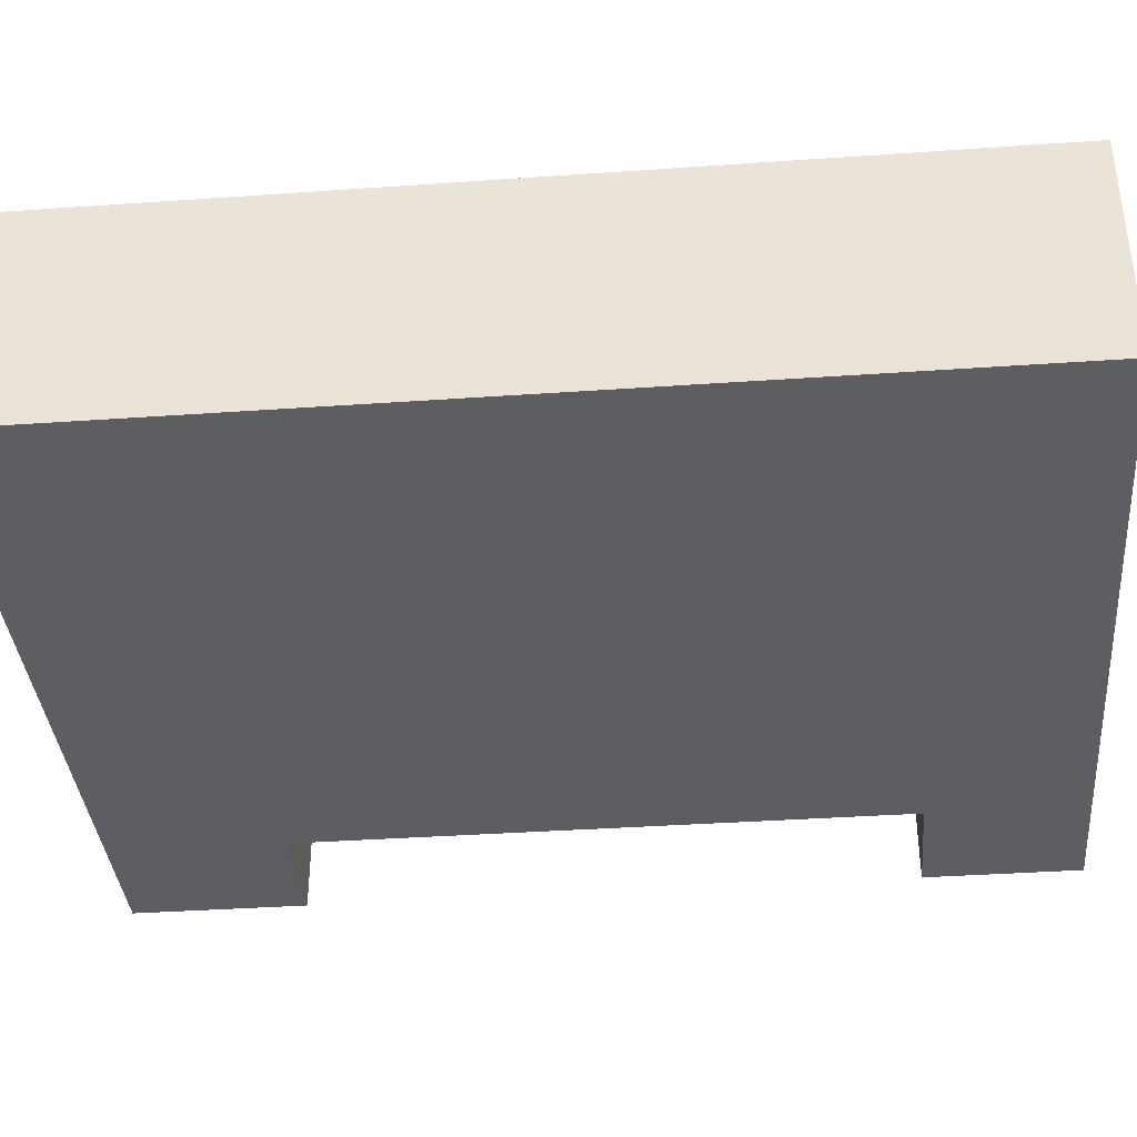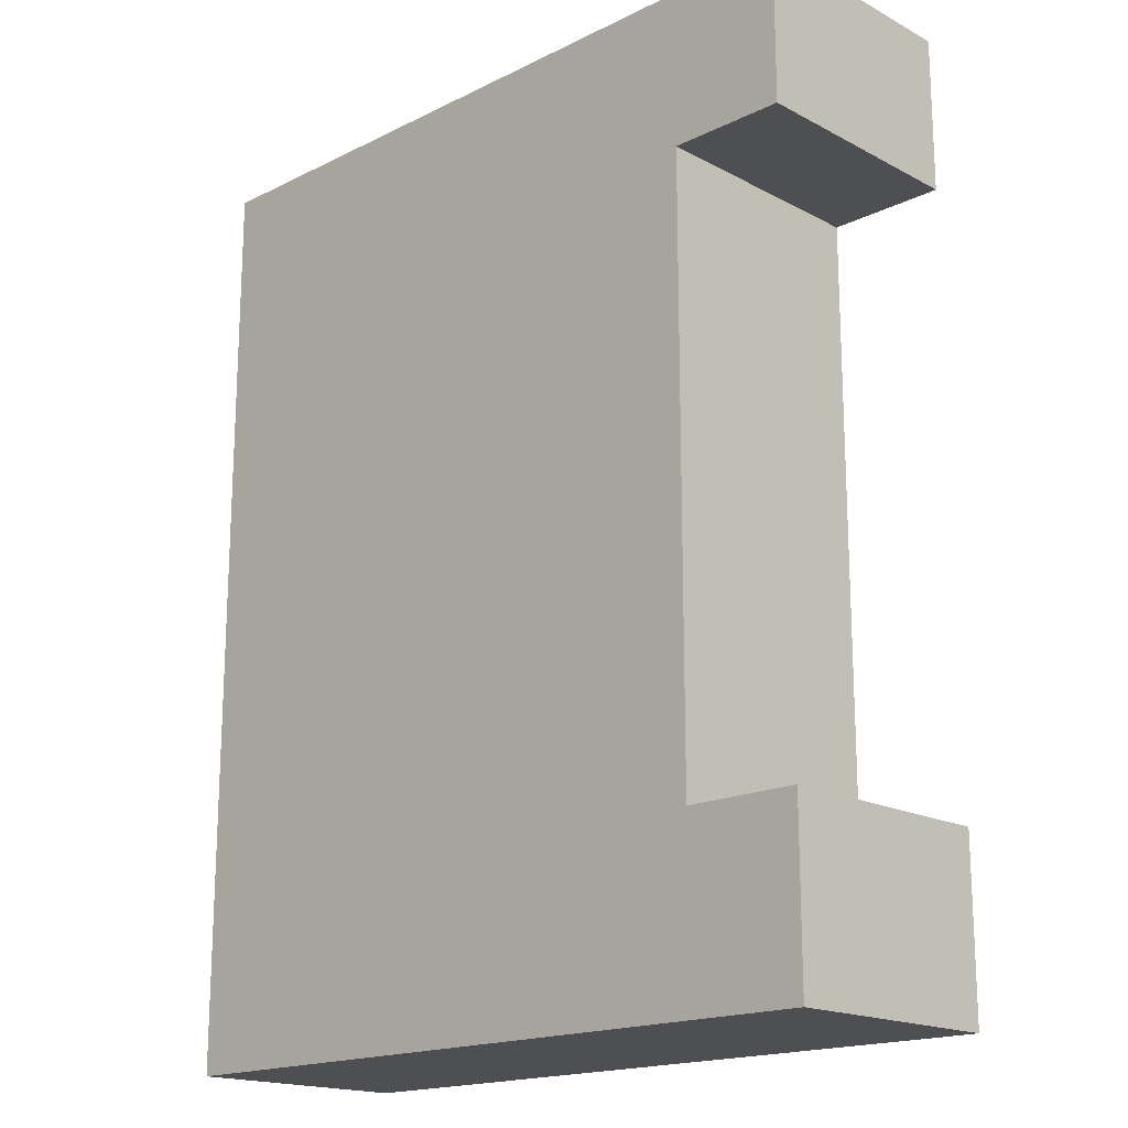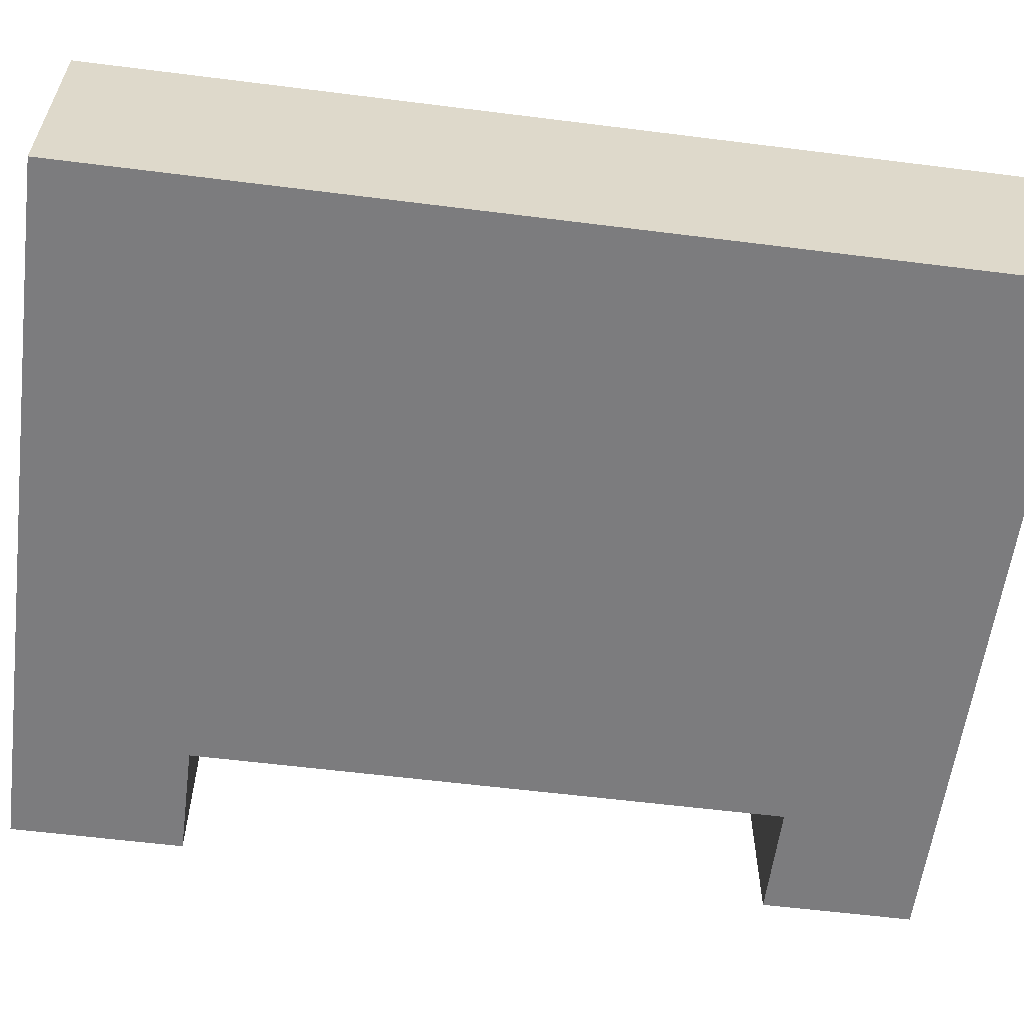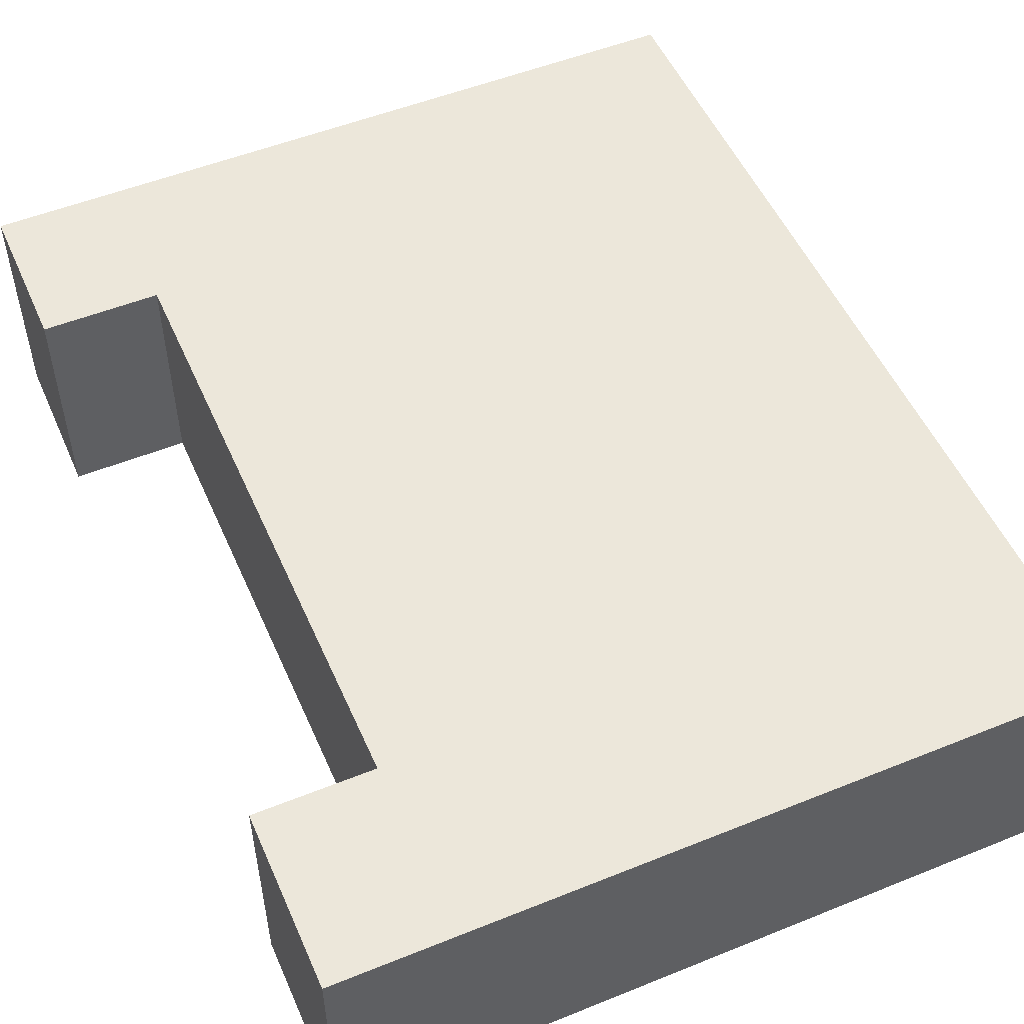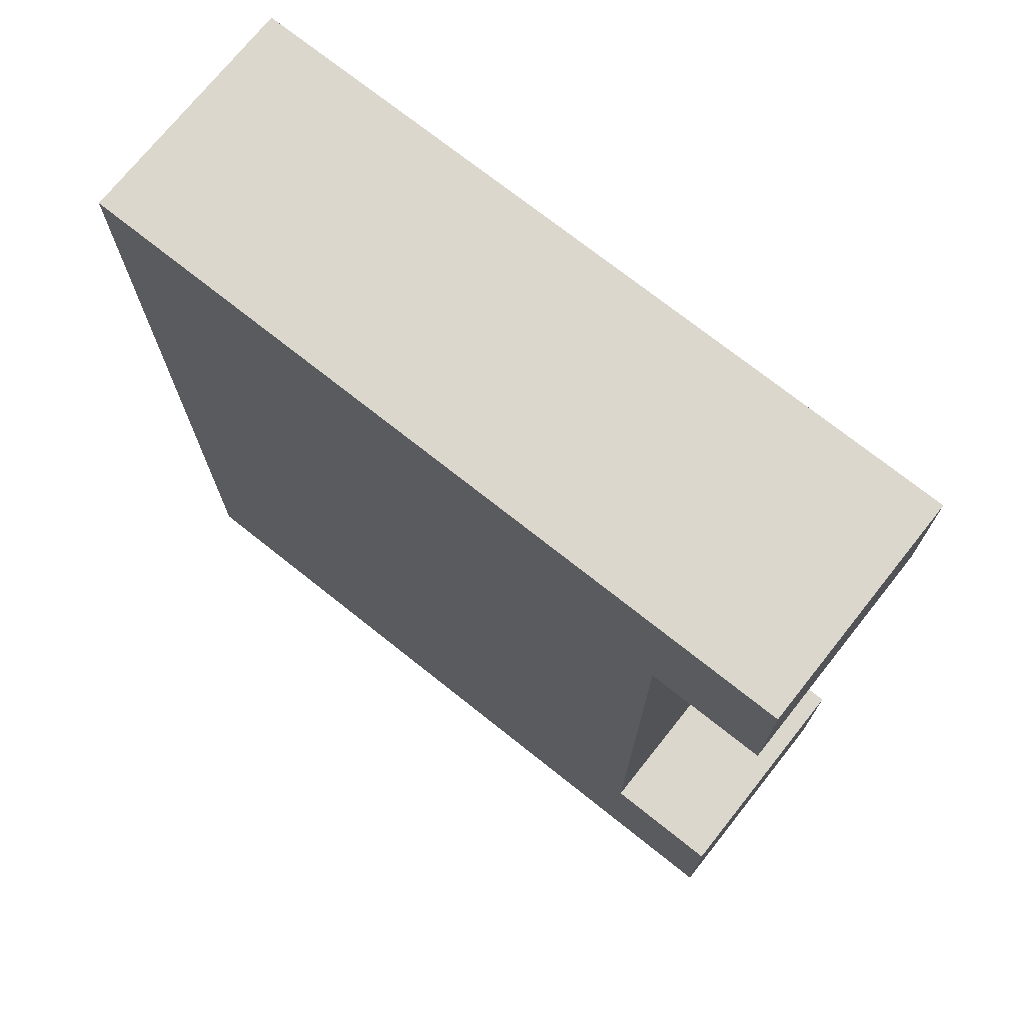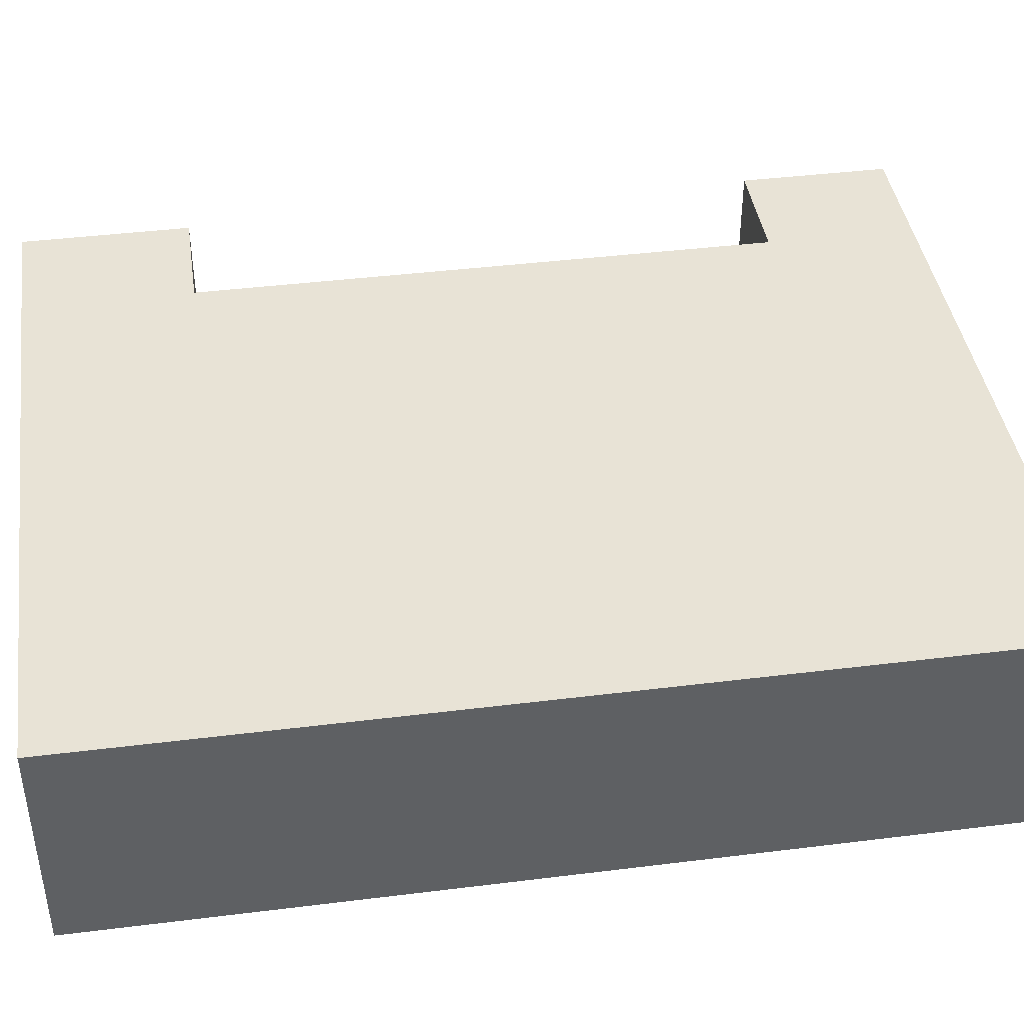
<metadata>
{"format":"obj","ext":"obj","renderer":"f3d","projection":"perspective","resolution":1024,"background":"white","views":[{"elev":-37.5,"azim":95.1,"up":"+Z"},{"elev":-17.7,"azim":-136.0,"up":"+Y"},{"elev":-58.9,"azim":82.6,"up":"+Z"},{"elev":52.3,"azim":-23.5,"up":"+Z"},{"elev":72.8,"azim":-141.5,"up":"+Y"},{"elev":41.8,"azim":81.5,"up":"+Z"}]}
</metadata>
<code>
o
v -1.5 4.8 -3.3
v 2.3 4.8 -3.3
v -0.7 4.9 -3.3
v 2.2 4.9 -3.3
v -1.3 5.6 -3.3
v -0.9 5.6 -3.3
v -1.5 5.7 -3.3
v -1.3 5.7 -3.3
v -0.9 5.7 -3.3
v -0.8 5.7 -3.3
v -0.7 6.8 -3.3
v -0.5 6.8 -3.3
v -0.8 6.9 -3.3
v -0.5 6.9 -3.3
v 2.2 6.9 -3.3
v 2.3 6.9 -3.3
v -1.5 8.8 -3.3
v -1.3 8.8 -3.3
v -0.9 8.8 -3.3
v -0.8 8.8 -3.3
v 2.3 8.8 -3.3
v -1.4 8.9 -3.3
v -1.3 8.9 -3.3
v -1.4 9.5 -3.3
v 2.3 9.5 -3.3
v -1.5 9.6 -3.3
v 2.3 9.6 -3.3
v -1.5 4.8 -4.5
v 2.3 4.8 -4.5
v -1.4 4.9 -4.5
v 2.2 4.9 -4.5
v -1.4 5.6 -4.5
v -1.3 5.6 -4.5
v -1.5 5.7 -4.5
v -1.3 5.7 -4.5
v -0.9 5.7 -4.5
v -0.8 5.7 -4.5
v 2.2 6.9 -4.5
v 2.3 6.9 -4.5
v -1.5 8.8 -4.5
v -1.3 8.8 -4.5
v -0.9 8.8 -4.5
v -0.8 8.8 -4.5
v 2.3 8.8 -4.5
v -1.4 8.9 -4.5
v -1.3 8.9 -4.5
v -1.4 9.5 -4.5
v 2.3 9.5 -4.5
v -1.5 9.6 -4.5
v 2.3 9.6 -4.5
v -1.5 4.8 -3.3
v -1.5 5.7 -3.3
v -1.5 8.8 -3.3
v -1.5 9.6 -3.3
v -1.5 4.8 -4.5
v -1.5 5.7 -4.5
v -1.5 8.8 -4.5
v -1.5 9.6 -4.5
v -0.9 5.7 -3.3
v -0.9 8.8 -3.3
v -0.9 5.7 -4.5
v -0.9 8.8 -4.5
v 2.3 4.8 -3.3
v 2.3 6.9 -3.3
v 2.3 8.8 -3.3
v 2.3 9.5 -3.3
v 2.3 9.6 -3.3
v 2.3 4.8 -4.5
v 2.3 6.9 -4.5
v 2.3 8.8 -4.5
v 2.3 9.5 -4.5
v 2.3 9.6 -4.5
v -1.5 4.8 -3.3
v -1.5 4.8 -4.5
v 2.3 4.8 -3.3
v 2.3 4.8 -4.5
v -1.5 8.8 -3.3
v -1.5 8.8 -4.5
v -1.3 8.8 -3.3
v -1.3 8.8 -4.5
v -0.9 8.8 -3.3
v -0.9 8.8 -4.5
v -1.5 5.7 -3.3
v -1.5 5.7 -4.5
v -1.3 5.7 -3.3
v -1.3 5.7 -4.5
v -0.9 5.7 -3.3
v -0.9 5.7 -4.5
v -1.5 9.6 -3.3
v -1.5 9.6 -4.5
v 2.3 9.6 -3.3
v 2.3 9.6 -4.5
f 1 2 3
f 3 2 4
f 1 3 5
f 5 3 6
f 1 5 7
f 5 6 8
f 7 5 8
f 6 3 9
f 8 6 9
f 9 3 10
f 3 4 11
f 10 3 11
f 11 4 12
f 9 10 13
f 10 11 13
f 11 12 13
f 12 4 14
f 13 12 14
f 4 2 15
f 14 4 15
f 15 2 16
f 9 13 19
f 13 14 20
f 14 15 20
f 19 13 20
f 15 16 20
f 20 16 21
f 17 18 22
f 18 19 23
f 22 18 23
f 19 20 23
f 20 21 23
f 17 22 24
f 22 23 24
f 23 21 25
f 24 23 25
f 17 24 26
f 24 25 26
f 26 25 27
f 30 29 28
f 31 29 30
f 32 30 28
f 32 31 30
f 33 31 32
f 34 32 28
f 34 33 32
f 35 31 33
f 35 33 34
f 36 31 35
f 37 31 36
f 38 29 31
f 38 31 37
f 39 29 38
f 42 37 36
f 43 38 37
f 43 39 38
f 43 37 42
f 44 39 43
f 45 41 40
f 46 42 41
f 46 41 45
f 46 43 42
f 46 44 43
f 47 45 40
f 47 46 45
f 48 44 46
f 48 46 47
f 49 47 40
f 49 48 47
f 50 48 49
f 51 52 55
f 55 52 56
f 53 54 57
f 57 54 58
f 59 60 61
f 61 60 62
f 68 64 63
f 69 65 64
f 69 64 68
f 70 66 65
f 70 65 69
f 71 67 66
f 71 66 70
f 72 67 71
f 73 74 75
f 75 74 76
f 77 78 79
f 79 78 80
f 79 80 81
f 81 80 82
f 85 84 83
f 86 84 85
f 87 86 85
f 88 86 87
f 91 90 89
f 92 90 91

</code>
